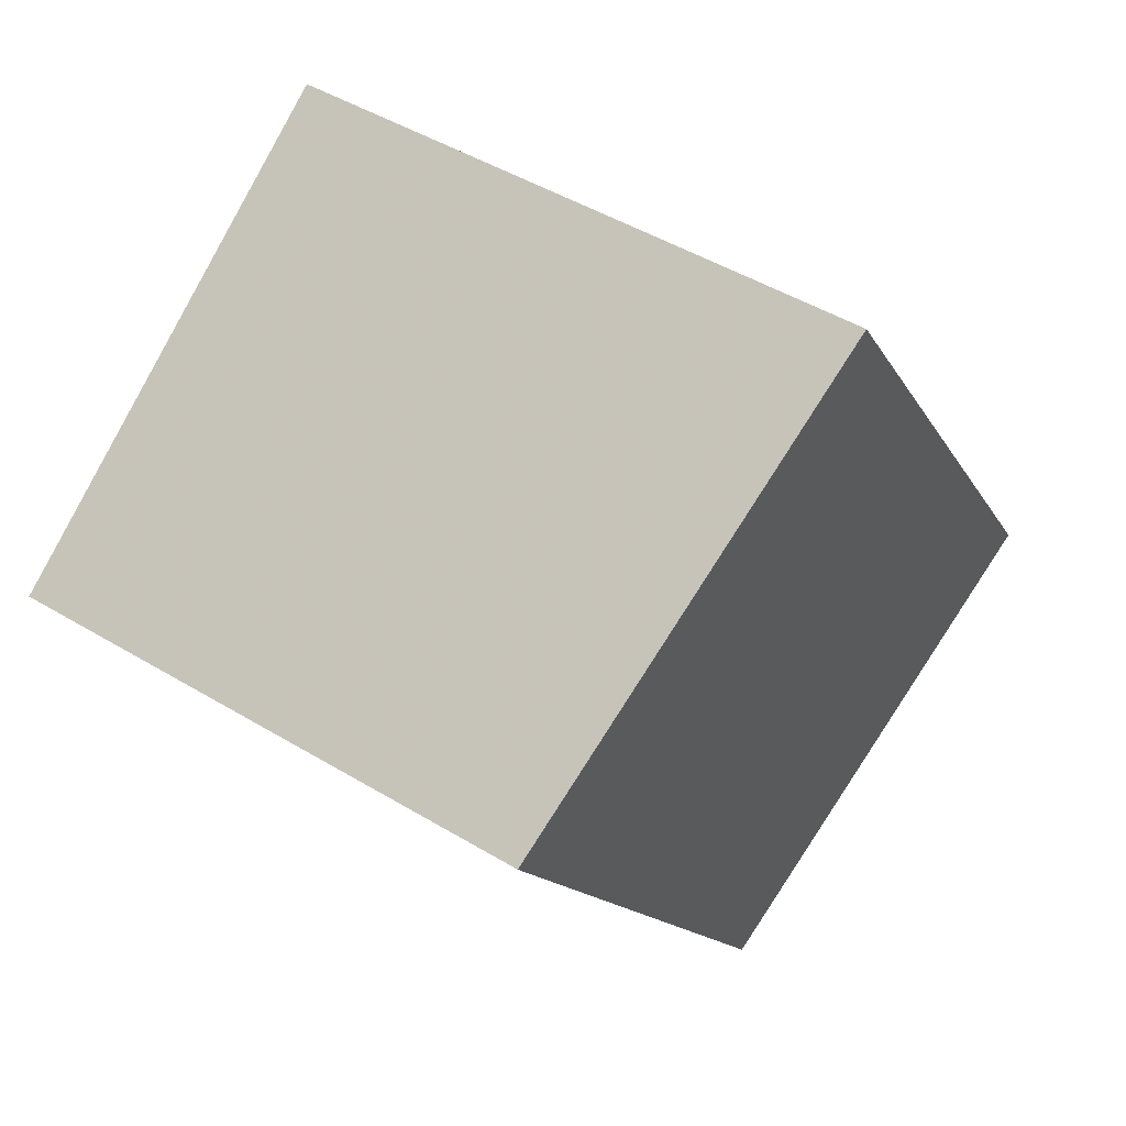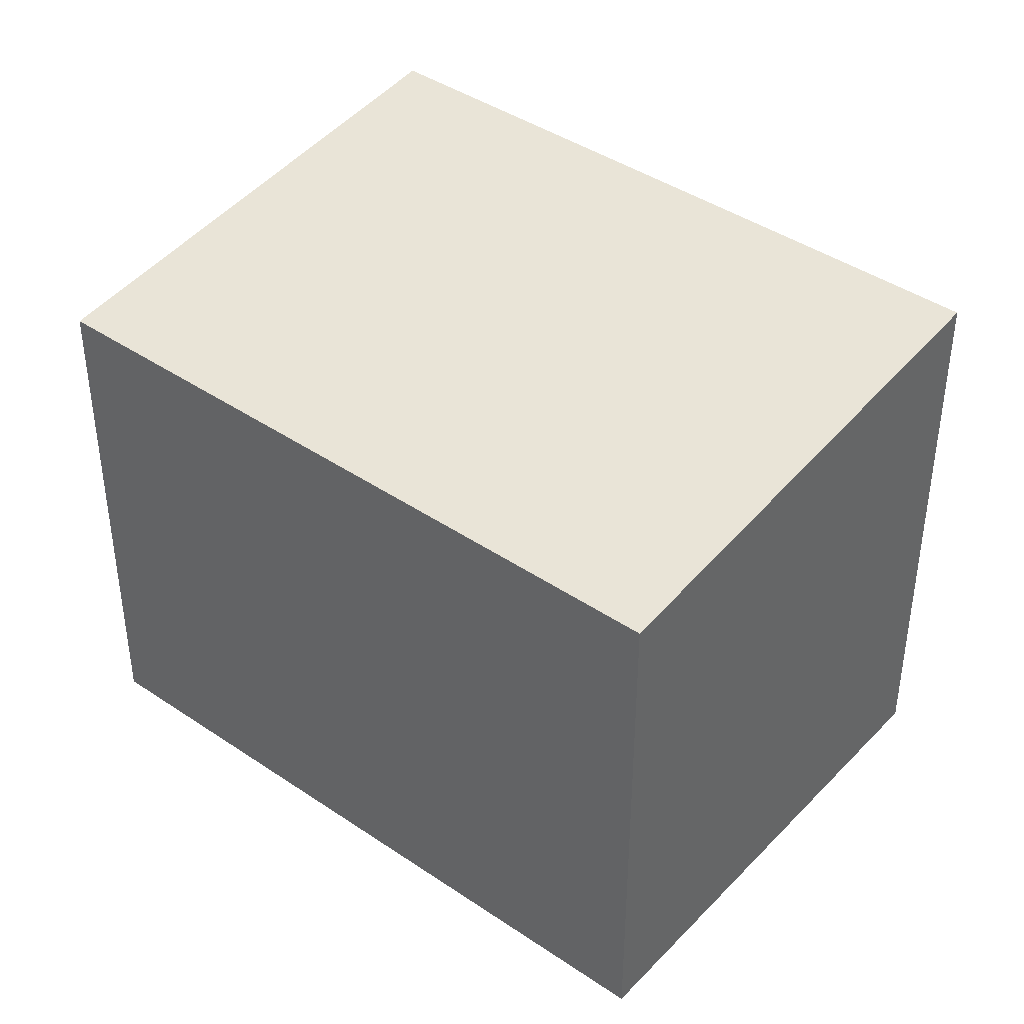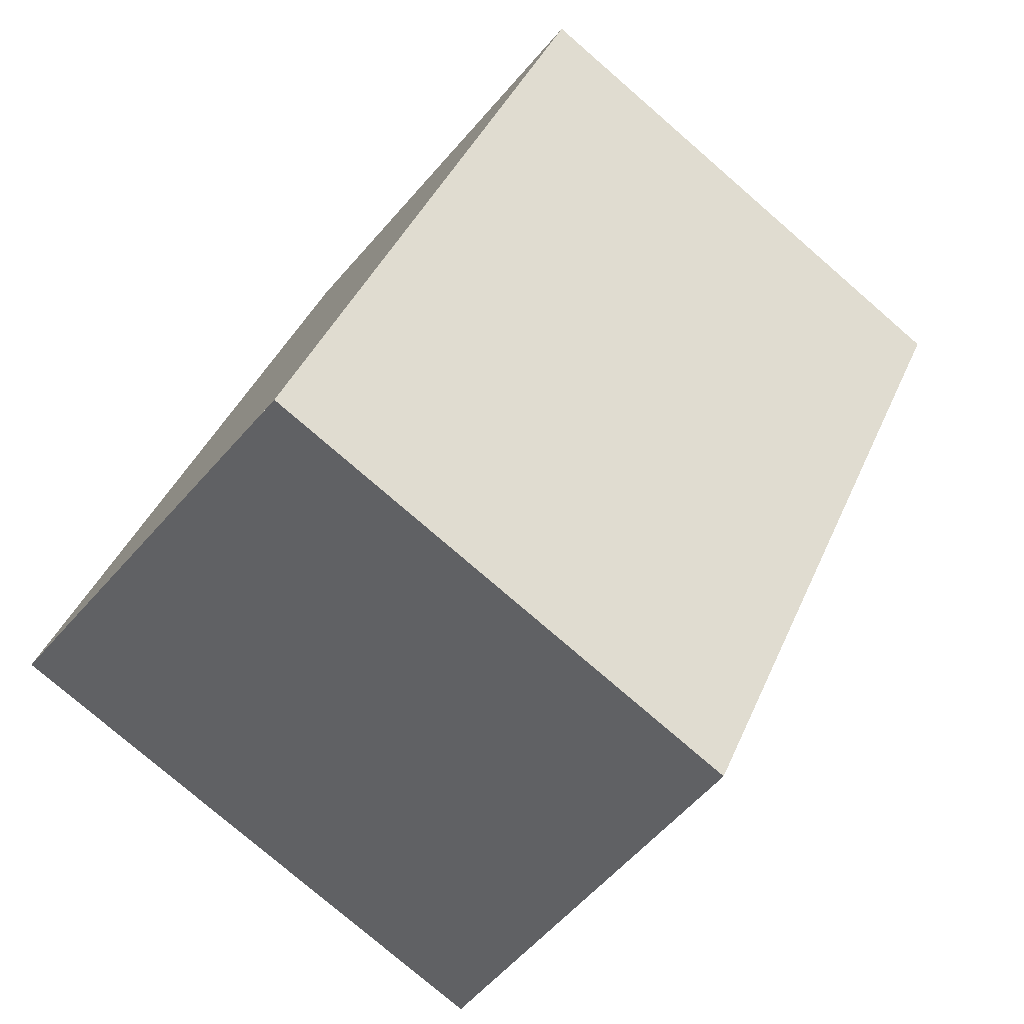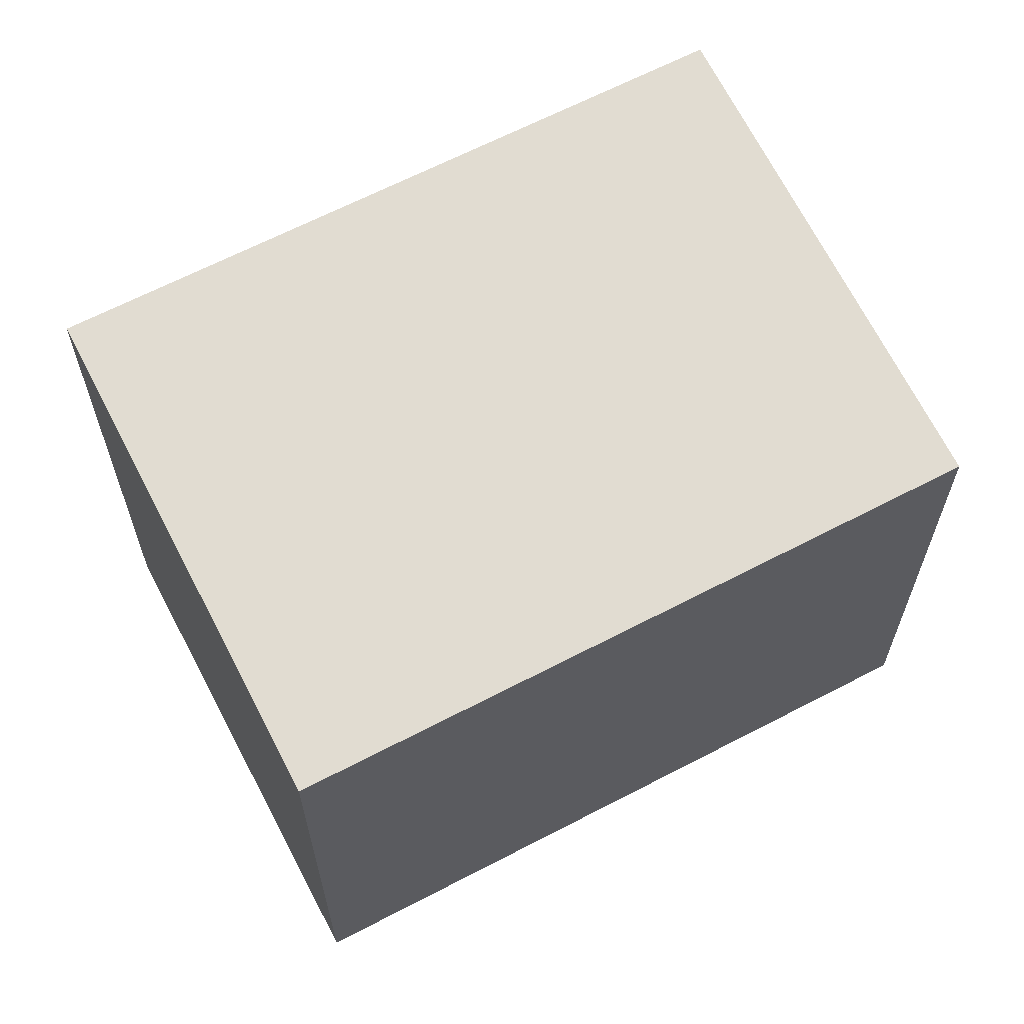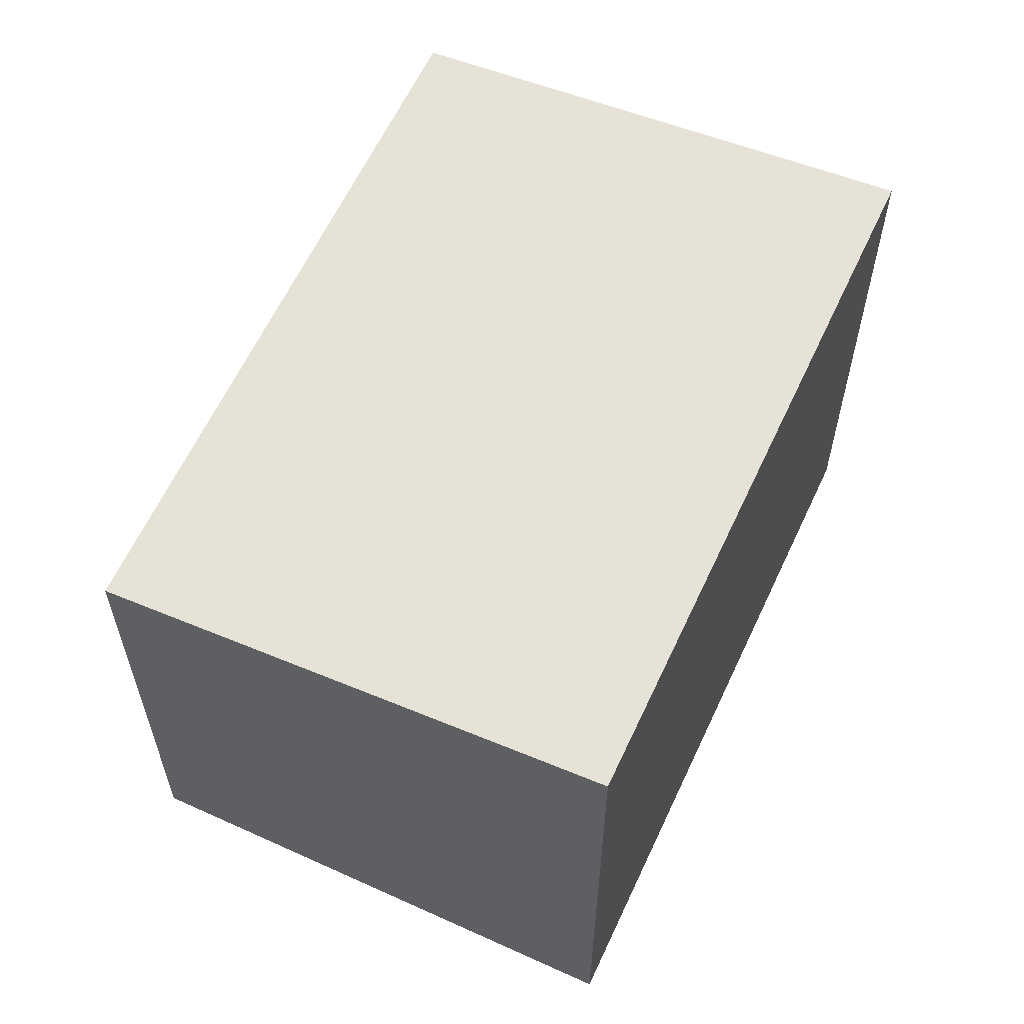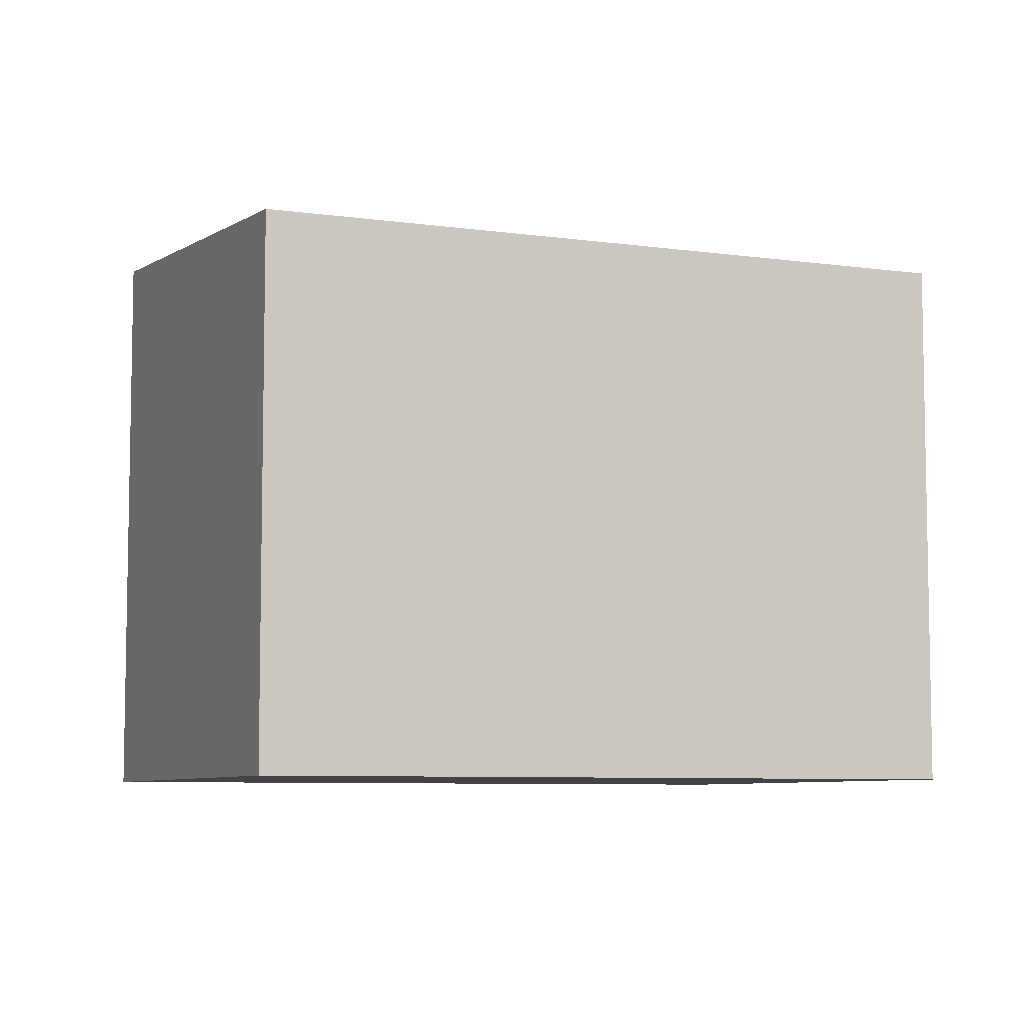
<metadata>
{"format":"obj","ext":"obj","renderer":"f3d","projection":"perspective","resolution":1024,"background":"white","views":[{"elev":47.3,"azim":-55.7,"up":"+Y"},{"elev":41.9,"azim":-16.8,"up":"+Z"},{"elev":-77.2,"azim":-130.9,"up":"+Y"},{"elev":64.8,"azim":-83.8,"up":"+Z"},{"elev":61.5,"azim":58.8,"up":"+Z"},{"elev":-7.1,"azim":-78.7,"up":"+Z"}]}
</metadata>
<code>
v -1083 -1651 2.331
v -1081 -1649 2.547
v -1079 -1652 2.55
v -1081 -1653 2.334
v -1081 -1649 2.547
v -1083 -1651 2.331
v -1079 -1652 2.548
v -1081 -1649 2.545
v -1081 -1649 2.545
v -1081 -1653 2.337
v -1083 -1651 2.334
v -1083 -1651 2.334
v -1083 -1651 2.334
v -1083 -1651 2.331
v -1083 -1651 0
v -1083 -1651 0
v -1081 -1649 2.547
v -1081 -1649 2.547
v -1081 -1649 0
v -1081 -1649 0
v -1079 -1652 2.548
v -1079 -1652 2.55
v -1079 -1652 0
v -1079 -1652 0
v -1083 -1651 2.331
v -1081 -1653 2.334
v -1081 -1653 4.441e-16
v -1083 -1651 0
v -1079 -1652 2.55
v -1081 -1649 2.547
v -1081 -1649 0
v -1079 -1652 0
v -1083 -1651 2.331
v -1083 -1651 2.331
v -1083 -1651 0
v -1083 -1651 0
v -1081 -1653 2.337
v -1079 -1652 2.548
v -1079 -1652 0
v -1081 -1653 0
v -1081 -1649 2.547
v -1081 -1649 2.545
v -1081 -1649 -4.441e-16
v -1081 -1649 0
v -1081 -1653 2.334
v -1081 -1653 2.337
v -1081 -1653 0
v -1081 -1653 4.441e-16
v -1081 -1649 2.545
v -1083 -1651 2.334
v -1083 -1651 0
v -1081 -1649 -4.441e-16
v -1083 -1651 0
v -1081 -1649 0
v -1079 -1652 0
v -1081 -1653 0
f 9 2 5 8
f 8 5 3 7
f 11 8 7 10
f 12 9 8 11
f 10 4 6 11
f 11 6 1 12
f 14 15 16 13
f 18 19 20 17
f 22 23 24 21
f 26 27 28 25
f 30 31 32 29
f 34 35 36 33
f 38 39 40 37
f 42 43 44 41
f 46 47 48 45
f 50 51 52 49
f 54 55 56 53

</code>
